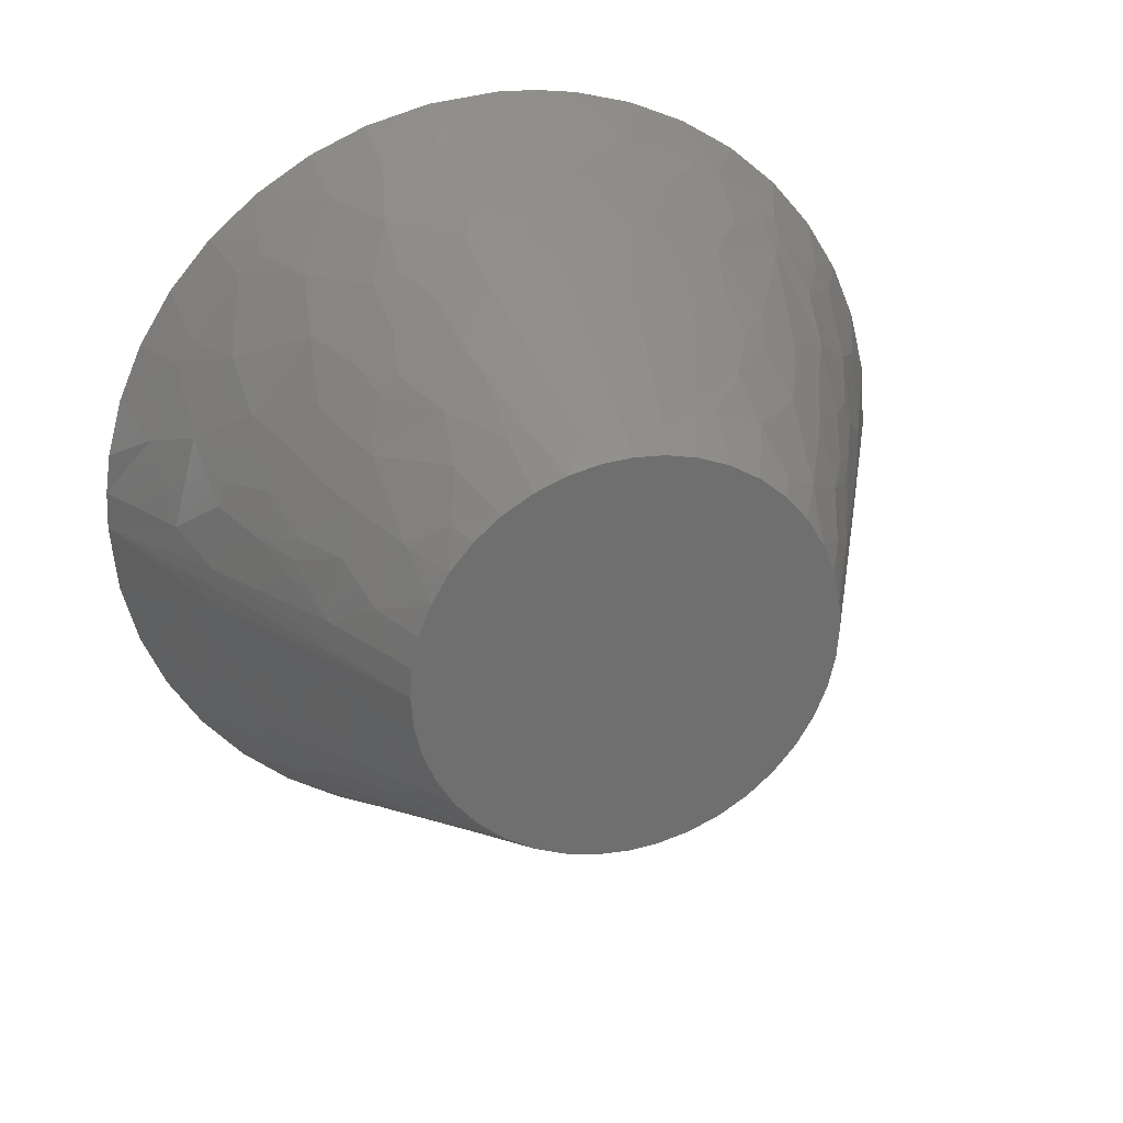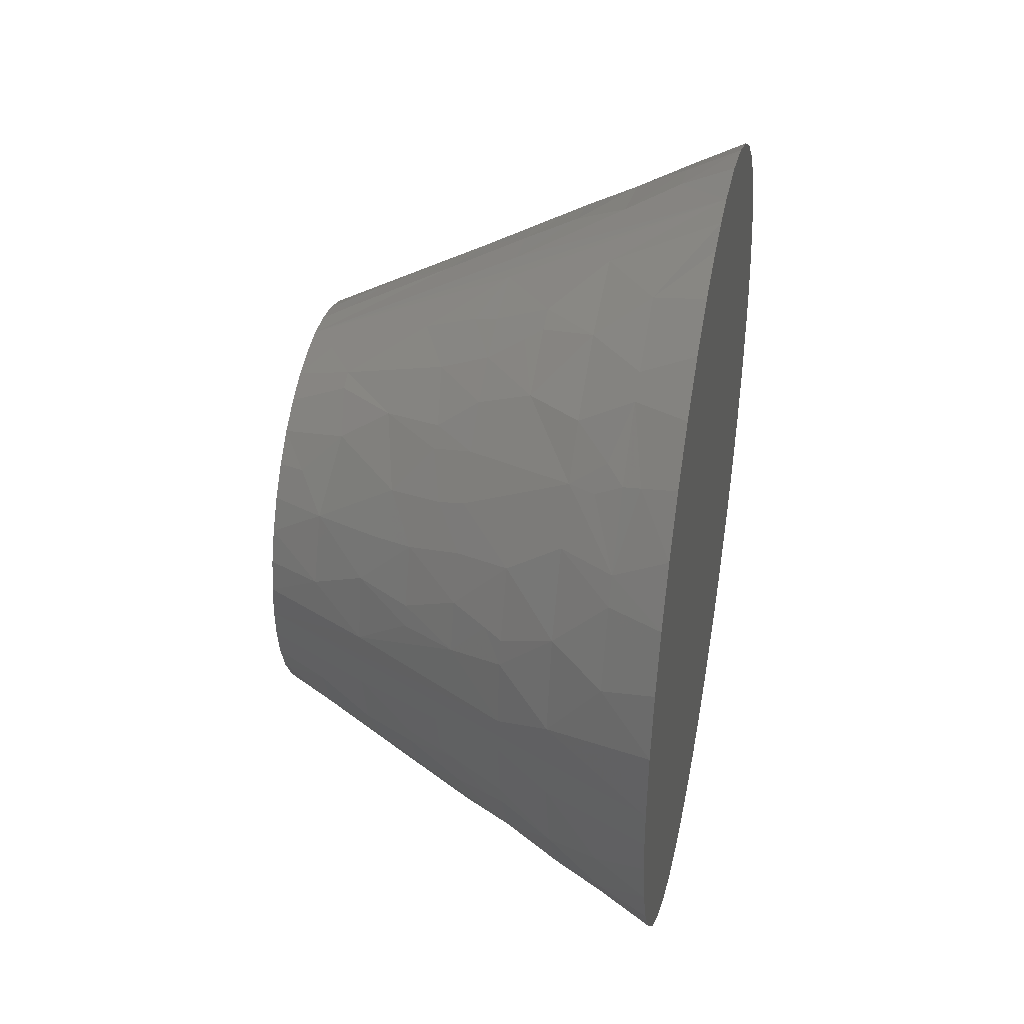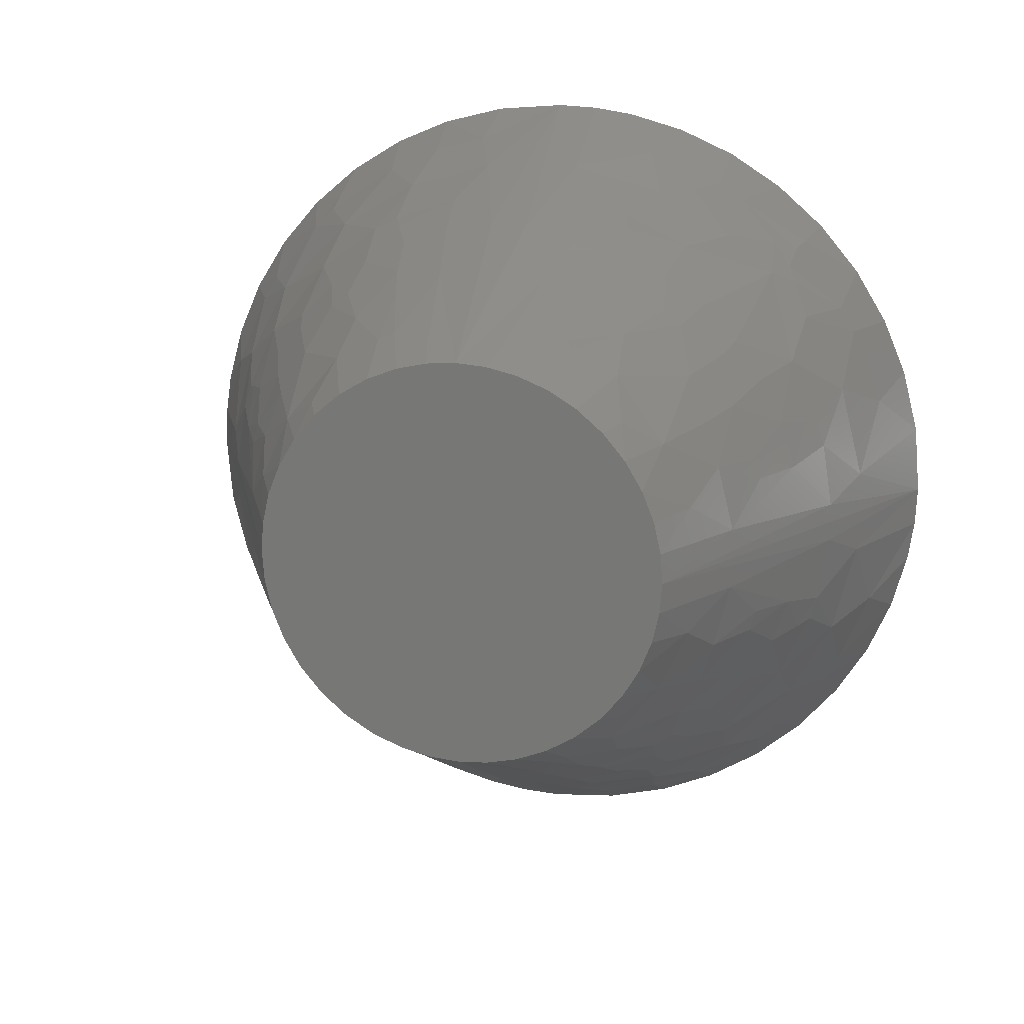
<metadata>
{"format":"stl","ext":"stl","renderer":"f3d","projection":"perspective","resolution":1024,"background":"white","views":[{"elev":27.9,"azim":72.3,"up":"+Y"},{"elev":39.1,"azim":-168.9,"up":"+Y"},{"elev":16.0,"azim":105.2,"up":"+Y"}]}
</metadata>
<code>
# stl→obj: 310 verts, 616 faces
v 0 -0.4678 -0.8838
v 0 -0.596 -0.803
v 0 -0.7118 -0.7024
v 0 -0.8898 -0.4563
v 0 -0.8107 -0.5854
v 0 -0.332 -0.9433
v 0 -0.9474 -0.3201
v 0 -0.09558 -0.9954
v 0 -0.1936 -0.9811
v 0 -0.9954 0.09558
v 0 -0.986 -0.1665
v 0 -1 -2.489e-17
v 0 0.1665 -0.986
v 0 2.489e-17 -1
v 0 0.3201 -0.9474
v 0 -0.9433 0.332
v 0 -0.9811 0.1936
v 0 0.7024 -0.7118
v 0 0.4563 -0.8898
v 0 0.5854 -0.8107
v 0 -0.7024 0.7118
v 0 -0.8838 0.4678
v 0 -0.803 0.596
v 0 0.8838 -0.4678
v 0 0.803 -0.596
v 0 -0.4563 0.8898
v 0 -0.5854 0.8107
v 0 0.9433 -0.332
v 0 -0.3201 0.9474
v 0 0.9954 -0.09558
v 0 0.9811 -0.1936
v 0 0.09558 0.9954
v 0 -0.1665 0.986
v 0 -2.489e-17 1
v 0 0.986 0.1665
v 0 1 2.489e-17
v 0 0.9474 0.3201
v 0 0.332 0.9433
v 0 0.1936 0.9811
v 0 0.7118 0.7024
v 0 0.8898 0.4563
v 0 0.8107 0.5854
v 0 0.4678 0.8838
v 0 0.596 0.803
v 0.5 -0.7481 -0.05375
v 1 -0.5 -1.245e-17
v 0.25 -0.1052 -0.8687
v 0.75 -0.07511 -0.6205
v 1 1.245e-17 -0.5
v 1 -0.07246 -0.4947
v 0.125 -0.2766 -0.8958
v 0.25 -0.3268 -0.8117
v 0.4167 -0.2739 -0.7428
v 0.5 -0.1828 -0.7274
v 0.5 -0.2902 -0.6916
v 0.375 -0.206 -0.786
v 0.375 -0.2644 -0.7683
v 0.375 -0.04835 -0.8111
v 0.625 -0.2237 -0.6501
v 0.625 -0.1743 -0.665
v 0.75 -0.2277 -0.582
v 0.875 -0.1582 -0.5398
v 1 -0.1469 -0.4779
v 1 -0.2206 -0.4487
v 0.125 -0.5179 -0.7815
v 0.125 -0.4572 -0.8184
v 0.25 -0.5136 -0.7084
v 0.375 -0.4217 -0.6945
v 0.5 -0.394 -0.6381
v 0.5 -0.4899 -0.5679
v 0.625 -0.3539 -0.5894
v 0.875 -0.3068 -0.4714
v 1 -0.2906 -0.4069
v 0.08333 -0.7451 -0.6027
v 0.125 -0.6636 -0.6623
v 0.125 -0.7124 -0.6094
v 0.25 -0.6946 -0.5321
v 0.375 -0.5974 -0.5506
v 0.4167 -0.5902 -0.5277
v 0.5 -0.574 -0.4828
v 0.5 -0.6407 -0.3899
v 0.5625 -0.4661 -0.5472
v 0.6875 -0.4346 -0.4917
v 0.9375 -0.3674 -0.3837
v 1 -0.3536 -0.3536
v 1 -0.4069 -0.2906
v 0.125 -0.8282 -0.4394
v 0.25 -0.8056 -0.3416
v 0.4167 -0.7219 -0.325
v 0.5 -0.6934 -0.2858
v 0.5 -0.7299 -0.1725
v 0.375 -0.7046 -0.4046
v 0.375 -0.7354 -0.3454
v 0.5938 -0.5736 -0.4067
v 0.5938 -0.5395 -0.451
v 0.7292 -0.5373 -0.3392
v 0.8438 -0.46 -0.3502
v 0.7188 -0.333 -0.5473
v 0.125 -0.9198 -0.1811
v 0.25 -0.8648 -0.1333
v 0.375 -0.7906 -0.1872
v 0.6146 -0.6394 -0.2665
v 0.8646 -0.5334 -0.1944
v 1 -0.4487 -0.2206
v 1 -0.4779 -0.1469
v 0.8646 -0.5162 -0.2362
v 0.125 -0.8843 -0.3115
v 0.6823 -0.6447 -0.1359
v 0.9323 -0.5262 -0.09027
v 1 -0.4947 -0.07246
v 0.7057 -0.6004 -0.2414
v 0.5 0.7492 -0.03555
v 1 0.5 1.245e-17
v 0.25 0.8687 -0.1049
v 0.25 0.09928 -0.8693
v 0.75 0.07092 -0.621
v 1 0.07246 -0.4947
v 0.125 0.8958 -0.2765
v 0.25 0.8117 -0.3267
v 0.375 0.786 -0.2059
v 0.5 0.7274 -0.1828
v 0.375 0.7683 -0.2643
v 0.4167 0.7428 -0.2739
v 0.5 0.6916 -0.2902
v 0.125 0.2678 -0.8984
v 0.25 0.3196 -0.8145
v 0.4167 0.269 -0.7446
v 0.5 0.2858 -0.6934
v 0.5 0.1725 -0.7299
v 0.375 0.2008 -0.7873
v 0.375 0.2592 -0.77
v 0.375 0.04567 -0.8112
v 0.625 0.2193 -0.6516
v 0.625 0.1699 -0.6662
v 0.75 0.2251 -0.5831
v 0.875 0.1563 -0.5403
v 1 0.2206 -0.4487
v 1 0.1469 -0.4779
v 0.125 0.8185 -0.4572
v 0.125 0.7815 -0.5179
v 0.25 0.7084 -0.5136
v 0.375 0.6945 -0.4216
v 0.5 0.6381 -0.394
v 0.5 0.5679 -0.4899
v 0.125 0.5092 -0.7872
v 0.125 0.4482 -0.8234
v 0.25 0.5054 -0.7143
v 0.375 0.4142 -0.699
v 0.5 0.4828 -0.574
v 0.5 0.3899 -0.6407
v 0.625 0.3488 -0.5924
v 0.875 0.3057 -0.4722
v 1 0.2906 -0.4069
v 0.08333 0.6736 -0.6816
v 0.125 0.6592 -0.6666
v 0.1667 0.6792 -0.6156
v 0.1875 0.6234 -0.6577
v 0.25 0.6151 -0.6223
v 0.2083 0.5845 -0.6788
v 0.5625 0.4602 -0.5521
v 0.6875 0.431 -0.4949
v 0.9375 0.3669 -0.3842
v 1 0.4069 -0.2906
v 1 0.3536 -0.3536
v 0.5938 0.5707 -0.4107
v 0.5938 0.5363 -0.4547
v 0.7292 0.5357 -0.3417
v 0.8438 0.4587 -0.3519
v 0.7188 0.3297 -0.5493
v 0.6146 0.6368 -0.2726
v 0.8646 0.533 -0.1956
v 1 0.4779 -0.1469
v 1 0.4487 -0.2206
v 0.8646 0.5157 -0.2374
v 0.5573 0.7038 -0.1584
v 0.6823 0.6462 -0.1284
v 0.9323 0.5261 -0.09083
v 1 0.4947 -0.07246
v 0.5 0.7481 0.05375
v 0.25 0.1052 0.8687
v 0.75 0.07511 0.6205
v 1 -1.245e-17 0.5
v 1 0.07246 0.4947
v 0.125 0.2766 0.8958
v 0.25 0.3268 0.8117
v 0.4167 0.2739 0.7428
v 0.5 0.1828 0.7274
v 0.5 0.2902 0.6916
v 0.375 0.206 0.786
v 0.375 0.2644 0.7683
v 0.375 0.04835 0.8111
v 0.625 0.2237 0.6501
v 0.625 0.1743 0.665
v 0.75 0.2277 0.582
v 0.875 0.1582 0.5398
v 1 0.1469 0.4779
v 1 0.2206 0.4487
v 0.125 0.5179 0.7815
v 0.125 0.4572 0.8184
v 0.25 0.5136 0.7084
v 0.375 0.4217 0.6945
v 0.5 0.394 0.6381
v 0.5 0.4899 0.5679
v 0.625 0.3539 0.5894
v 0.875 0.3068 0.4714
v 1 0.2906 0.4069
v 0.08333 0.7451 0.6027
v 0.125 0.6636 0.6623
v 0.125 0.7124 0.6094
v 0.25 0.6946 0.5321
v 0.375 0.5974 0.5506
v 0.4167 0.5902 0.5277
v 0.5 0.574 0.4828
v 0.5 0.6407 0.3899
v 0.5625 0.4661 0.5472
v 0.6875 0.4346 0.4917
v 0.9375 0.3674 0.3837
v 1 0.3536 0.3536
v 1 0.4069 0.2906
v 0.125 0.8282 0.4394
v 0.25 0.8056 0.3416
v 0.4167 0.7219 0.325
v 0.5 0.6934 0.2858
v 0.5 0.7299 0.1725
v 0.375 0.7046 0.4046
v 0.375 0.7354 0.3454
v 0.5938 0.5736 0.4067
v 0.5938 0.5395 0.451
v 0.7292 0.5373 0.3392
v 0.8438 0.46 0.3502
v 0.7188 0.333 0.5473
v 0.125 0.9198 0.1811
v 0.25 0.8648 0.1333
v 0.375 0.7906 0.1872
v 0.6146 0.6394 0.2665
v 0.8646 0.5334 0.1944
v 1 0.4487 0.2206
v 1 0.4779 0.1469
v 0.8646 0.5162 0.2362
v 0.125 0.8843 0.3115
v 0.6823 0.6447 0.1359
v 0.9323 0.5262 0.09027
v 1 0.4947 0.07246
v 0.7057 0.6004 0.2414
v 0.5 -0.7492 0.03555
v 0.25 -0.8687 0.1049
v 0.25 -0.09928 0.8693
v 0.75 -0.07092 0.621
v 1 -0.07246 0.4947
v 0.125 -0.8958 0.2765
v 0.25 -0.8117 0.3267
v 0.375 -0.786 0.2059
v 0.5 -0.7274 0.1828
v 0.375 -0.7683 0.2643
v 0.4167 -0.7428 0.2739
v 0.5 -0.6916 0.2902
v 0.125 -0.2678 0.8984
v 0.25 -0.3196 0.8145
v 0.4167 -0.269 0.7446
v 0.5 -0.2858 0.6934
v 0.5 -0.1725 0.7299
v 0.375 -0.2008 0.7873
v 0.375 -0.2592 0.77
v 0.375 -0.04567 0.8112
v 0.625 -0.2193 0.6516
v 0.625 -0.1699 0.6662
v 0.75 -0.2251 0.5831
v 0.875 -0.1563 0.5403
v 1 -0.2206 0.4487
v 1 -0.1469 0.4779
v 0.125 -0.8185 0.4572
v 0.125 -0.7815 0.5179
v 0.25 -0.7084 0.5136
v 0.375 -0.6945 0.4216
v 0.5 -0.6381 0.394
v 0.5 -0.5679 0.4899
v 0.125 -0.5092 0.7872
v 0.125 -0.4482 0.8234
v 0.25 -0.5054 0.7143
v 0.375 -0.4142 0.699
v 0.5 -0.4828 0.574
v 0.5 -0.3899 0.6407
v 0.625 -0.3488 0.5924
v 0.875 -0.3057 0.4722
v 1 -0.2906 0.4069
v 0.08333 -0.6736 0.6816
v 0.125 -0.6592 0.6666
v 0.1667 -0.6792 0.6156
v 0.1875 -0.6234 0.6577
v 0.25 -0.6151 0.6223
v 0.2083 -0.5845 0.6788
v 0.5625 -0.4602 0.5521
v 0.6875 -0.431 0.4949
v 0.9375 -0.3669 0.3842
v 1 -0.4069 0.2906
v 1 -0.3536 0.3536
v 0.5938 -0.5707 0.4107
v 0.5938 -0.5363 0.4547
v 0.7292 -0.5357 0.3417
v 0.8438 -0.4587 0.3519
v 0.7188 -0.3297 0.5493
v 0.6146 -0.6368 0.2726
v 0.8646 -0.533 0.1956
v 1 -0.4779 0.1469
v 1 -0.4487 0.2206
v 0.8646 -0.5157 0.2374
v 0.5573 -0.7038 0.1584
v 0.6823 -0.6462 0.1284
v 0.9323 -0.5261 0.09083
v 1 -0.4947 0.07246
f 1 2 3
f 4 3 5
f 6 1 3
f 7 3 4
f 8 9 6
f 8 6 3
f 10 11 12
f 10 7 11
f 10 3 7
f 13 14 8
f 15 13 8
f 16 10 17
f 18 19 15
f 18 20 19
f 18 8 3
f 18 15 8
f 21 22 23
f 21 16 22
f 21 3 10
f 21 10 16
f 24 25 18
f 26 21 27
f 28 24 18
f 29 21 26
f 30 28 18
f 30 31 28
f 32 33 34
f 32 29 33
f 32 21 29
f 35 36 30
f 37 35 30
f 38 32 39
f 40 30 18
f 40 21 32
f 40 41 37
f 40 42 41
f 40 37 30
f 40 43 44
f 40 38 43
f 40 32 38
f 40 18 3
f 40 3 21
f 45 46 12
f 47 8 14
f 48 49 50
f 51 6 9
f 51 9 8
f 51 8 47
f 52 51 47
f 53 54 55
f 56 54 53
f 56 52 47
f 56 57 52
f 56 53 57
f 58 14 49
f 58 54 56
f 58 49 48
f 58 47 14
f 58 48 54
f 58 56 47
f 59 55 54
f 60 59 54
f 60 54 48
f 61 59 60
f 61 60 48
f 62 63 64
f 62 50 63
f 62 48 50
f 62 61 48
f 65 2 1
f 66 1 6
f 66 6 51
f 66 65 1
f 66 51 52
f 67 66 52
f 67 65 66
f 68 69 70
f 68 55 69
f 68 67 52
f 68 53 55
f 68 52 57
f 68 57 53
f 71 55 59
f 71 69 55
f 72 61 62
f 72 64 73
f 72 62 64
f 74 5 3
f 75 3 2
f 75 76 74
f 75 65 67
f 75 74 3
f 75 2 65
f 77 75 67
f 77 76 75
f 78 68 70
f 78 77 67
f 78 67 68
f 79 78 70
f 79 70 80
f 79 80 81
f 82 69 71
f 82 70 69
f 82 80 70
f 83 82 71
f 84 85 86
f 84 73 85
f 84 72 73
f 87 4 5
f 87 74 76
f 87 76 77
f 87 5 74
f 88 87 77
f 89 90 91
f 89 81 90
f 92 78 79
f 92 79 81
f 92 93 88
f 92 89 93
f 92 88 77
f 92 81 89
f 92 77 78
f 94 81 80
f 95 82 83
f 95 94 80
f 95 80 82
f 96 95 83
f 96 94 95
f 97 83 72
f 97 72 84
f 97 96 83
f 97 84 86
f 98 71 59
f 98 59 61
f 98 61 72
f 98 72 83
f 98 83 71
f 99 12 11
f 99 11 7
f 100 45 12
f 100 12 99
f 101 91 45
f 101 88 93
f 101 93 89
f 101 89 91
f 101 45 100
f 101 100 88
f 102 91 90
f 102 81 94
f 102 90 81
f 102 94 96
f 103 104 105
f 106 86 104
f 106 104 103
f 106 96 97
f 106 97 86
f 107 7 4
f 107 87 88
f 107 99 7
f 107 100 99
f 107 4 87
f 107 88 100
f 108 45 91
f 108 46 45
f 108 91 102
f 109 108 103
f 109 110 46
f 109 105 110
f 109 103 105
f 109 46 108
f 111 108 102
f 111 103 108
f 111 102 96
f 111 106 103
f 111 96 106
f 112 36 113
f 114 30 36
f 114 36 112
f 115 14 13
f 116 117 49
f 118 28 31
f 118 31 30
f 118 30 114
f 119 118 114
f 120 119 114
f 120 112 121
f 120 114 112
f 122 119 120
f 123 121 124
f 123 120 121
f 123 122 120
f 125 13 15
f 125 115 13
f 126 115 125
f 127 128 129
f 130 131 127
f 130 127 129
f 130 126 131
f 130 115 126
f 132 115 130
f 132 130 129
f 132 49 14
f 132 116 49
f 132 14 115
f 132 129 116
f 133 129 128
f 134 129 133
f 134 116 129
f 135 134 133
f 135 116 134
f 136 137 138
f 136 138 117
f 136 117 116
f 136 116 135
f 139 24 28
f 139 28 118
f 139 118 119
f 140 25 24
f 140 24 139
f 141 139 119
f 141 140 139
f 142 141 119
f 142 124 143
f 142 143 144
f 142 119 122
f 142 123 124
f 142 122 123
f 145 19 20
f 146 15 19
f 146 19 145
f 146 126 125
f 146 125 15
f 147 146 145
f 147 126 146
f 148 127 131
f 148 126 147
f 148 128 127
f 148 149 150
f 148 150 128
f 148 131 126
f 151 133 128
f 151 128 150
f 151 135 133
f 152 137 136
f 152 153 137
f 152 136 135
f 154 20 18
f 154 18 25
f 154 145 20
f 154 25 140
f 155 154 140
f 155 145 154
f 156 155 140
f 156 140 141
f 157 145 155
f 157 155 156
f 158 141 142
f 158 142 144
f 158 148 147
f 158 149 148
f 158 144 149
f 158 156 141
f 158 157 156
f 159 158 147
f 159 145 157
f 159 157 158
f 159 147 145
f 160 149 144
f 160 151 150
f 160 150 149
f 161 151 160
f 162 153 152
f 162 163 164
f 162 164 153
f 165 144 143
f 166 160 144
f 166 161 160
f 166 144 165
f 167 161 166
f 167 166 165
f 168 161 167
f 168 162 152
f 168 152 161
f 168 163 162
f 169 135 151
f 169 151 161
f 169 152 135
f 169 161 152
f 170 143 124
f 170 165 143
f 170 167 165
f 171 172 173
f 171 167 170
f 174 167 171
f 174 173 163
f 174 171 173
f 174 168 167
f 174 163 168
f 175 170 124
f 175 121 112
f 175 124 121
f 176 175 112
f 176 112 113
f 176 170 175
f 176 171 170
f 177 176 113
f 177 171 176
f 177 113 178
f 177 178 172
f 177 172 171
f 179 113 36
f 180 32 34
f 181 182 183
f 184 38 39
f 184 39 32
f 184 32 180
f 185 184 180
f 186 187 188
f 189 187 186
f 189 185 180
f 189 190 185
f 189 186 190
f 191 34 182
f 191 187 189
f 191 182 181
f 191 180 34
f 191 181 187
f 191 189 180
f 192 188 187
f 193 192 187
f 193 187 181
f 194 192 193
f 194 193 181
f 195 196 197
f 195 183 196
f 195 181 183
f 195 194 181
f 198 44 43
f 199 43 38
f 199 38 184
f 199 198 43
f 199 184 185
f 200 199 185
f 200 198 199
f 201 202 203
f 201 188 202
f 201 200 185
f 201 186 188
f 201 185 190
f 201 190 186
f 204 188 192
f 204 202 188
f 205 194 195
f 205 197 206
f 205 195 197
f 207 42 40
f 208 40 44
f 208 209 207
f 208 198 200
f 208 207 40
f 208 44 198
f 210 208 200
f 210 209 208
f 211 201 203
f 211 210 200
f 211 200 201
f 212 211 203
f 212 203 213
f 212 213 214
f 215 202 204
f 215 203 202
f 215 213 203
f 216 215 204
f 217 218 219
f 217 206 218
f 217 205 206
f 220 41 42
f 220 207 209
f 220 209 210
f 220 42 207
f 221 220 210
f 222 223 224
f 222 214 223
f 225 211 212
f 225 212 214
f 225 226 221
f 225 222 226
f 225 221 210
f 225 214 222
f 225 210 211
f 227 214 213
f 228 215 216
f 228 227 213
f 228 213 215
f 229 228 216
f 229 227 228
f 230 216 205
f 230 205 217
f 230 229 216
f 230 217 219
f 231 204 192
f 231 192 194
f 231 194 205
f 231 205 216
f 231 216 204
f 232 36 35
f 232 35 37
f 233 179 36
f 233 36 232
f 234 224 179
f 234 221 226
f 234 226 222
f 234 222 224
f 234 179 233
f 234 233 221
f 235 224 223
f 235 214 227
f 235 223 214
f 235 227 229
f 236 237 238
f 239 219 237
f 239 237 236
f 239 229 230
f 239 230 219
f 240 37 41
f 240 220 221
f 240 232 37
f 240 233 232
f 240 41 220
f 240 221 233
f 241 179 224
f 241 113 179
f 241 224 235
f 242 241 236
f 242 243 113
f 242 238 243
f 242 236 238
f 242 113 241
f 244 241 235
f 244 236 241
f 244 235 229
f 244 239 236
f 244 229 239
f 245 12 46
f 246 10 12
f 246 12 245
f 247 34 33
f 248 249 182
f 250 16 17
f 250 17 10
f 250 10 246
f 251 250 246
f 252 251 246
f 252 245 253
f 252 246 245
f 254 251 252
f 255 253 256
f 255 252 253
f 255 254 252
f 257 33 29
f 257 247 33
f 258 247 257
f 259 260 261
f 262 263 259
f 262 259 261
f 262 258 263
f 262 247 258
f 264 247 262
f 264 262 261
f 264 182 34
f 264 248 182
f 264 34 247
f 264 261 248
f 265 261 260
f 266 261 265
f 266 248 261
f 267 266 265
f 267 248 266
f 268 269 270
f 268 270 249
f 268 249 248
f 268 248 267
f 271 22 16
f 271 16 250
f 271 250 251
f 272 23 22
f 272 22 271
f 273 271 251
f 273 272 271
f 274 273 251
f 274 256 275
f 274 275 276
f 274 251 254
f 274 255 256
f 274 254 255
f 277 26 27
f 278 29 26
f 278 26 277
f 278 258 257
f 278 257 29
f 279 278 277
f 279 258 278
f 280 259 263
f 280 258 279
f 280 260 259
f 280 281 282
f 280 282 260
f 280 263 258
f 283 265 260
f 283 260 282
f 283 267 265
f 284 269 268
f 284 285 269
f 284 268 267
f 286 27 21
f 286 21 23
f 286 277 27
f 286 23 272
f 287 286 272
f 287 277 286
f 288 287 272
f 288 272 273
f 289 277 287
f 289 287 288
f 290 273 274
f 290 274 276
f 290 280 279
f 290 281 280
f 290 276 281
f 290 288 273
f 290 289 288
f 291 290 279
f 291 277 289
f 291 289 290
f 291 279 277
f 292 281 276
f 292 283 282
f 292 282 281
f 293 283 292
f 294 285 284
f 294 295 296
f 294 296 285
f 297 276 275
f 298 292 276
f 298 293 292
f 298 276 297
f 299 293 298
f 299 298 297
f 300 293 299
f 300 294 284
f 300 284 293
f 300 295 294
f 301 267 283
f 301 283 293
f 301 284 267
f 301 293 284
f 302 275 256
f 302 297 275
f 302 299 297
f 303 304 305
f 303 299 302
f 306 299 303
f 306 305 295
f 306 303 305
f 306 300 299
f 306 295 300
f 307 302 256
f 307 253 245
f 307 256 253
f 308 307 245
f 308 245 46
f 308 302 307
f 308 303 302
f 309 308 46
f 309 303 308
f 309 46 310
f 309 310 304
f 309 304 303
f 305 296 295
f 269 285 296
f 310 305 304
f 310 296 305
f 249 270 269
f 249 269 296
f 183 182 249
f 110 310 46
f 197 196 183
f 104 110 105
f 218 206 197
f 218 183 249
f 218 249 296
f 218 197 183
f 85 104 86
f 85 310 110
f 85 296 310
f 85 110 104
f 237 219 218
f 64 85 73
f 243 238 237
f 243 237 218
f 50 64 63
f 50 85 64
f 117 50 49
f 178 113 243
f 178 243 218
f 137 117 138
f 173 172 178
f 164 85 50
f 164 50 117
f 164 173 178
f 164 178 218
f 164 117 137
f 164 163 173
f 164 137 153
f 164 218 296
f 164 296 85

</code>
